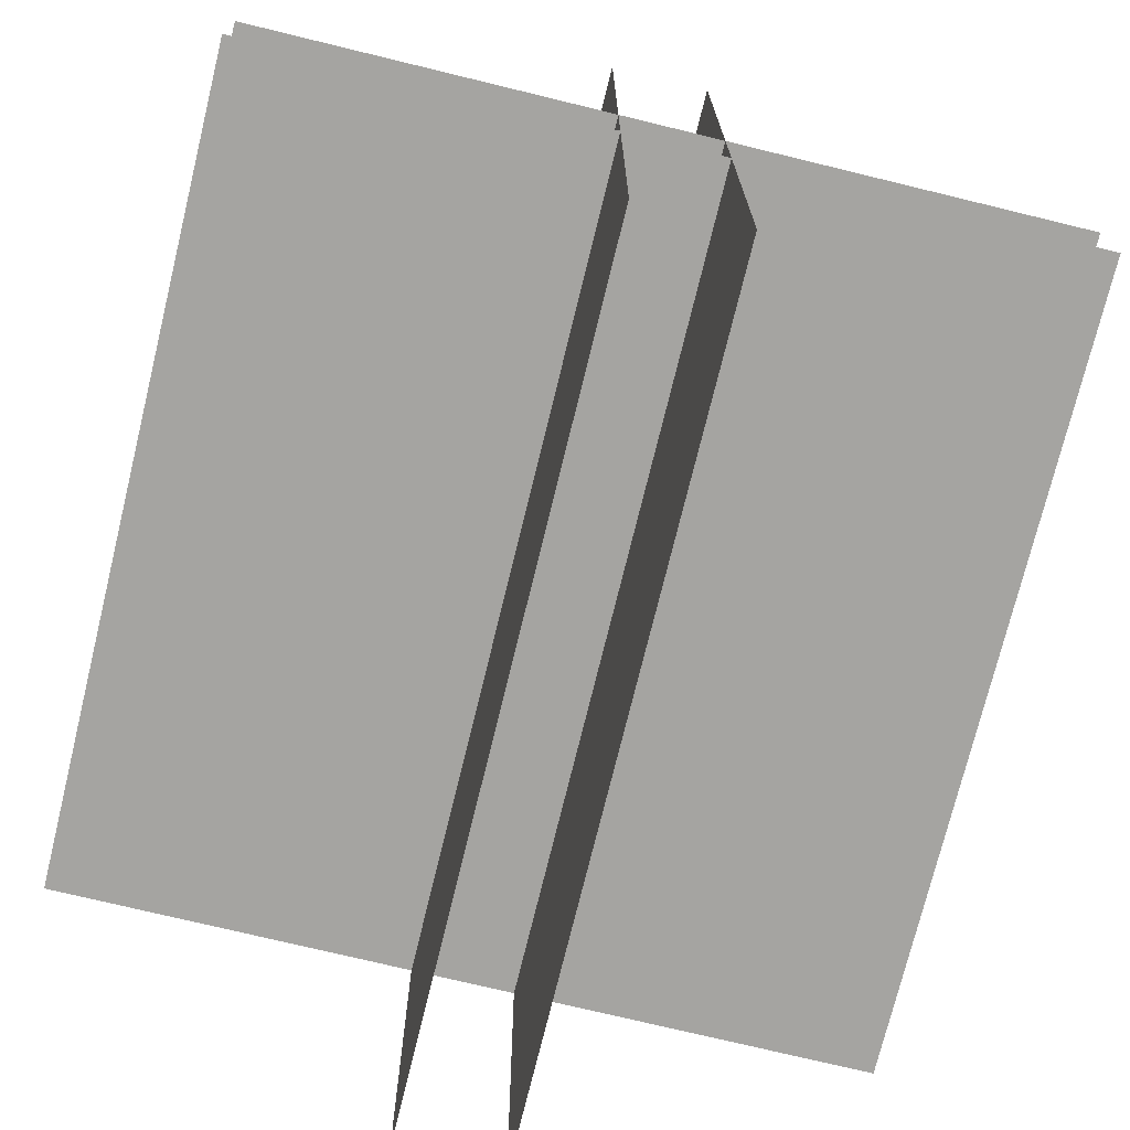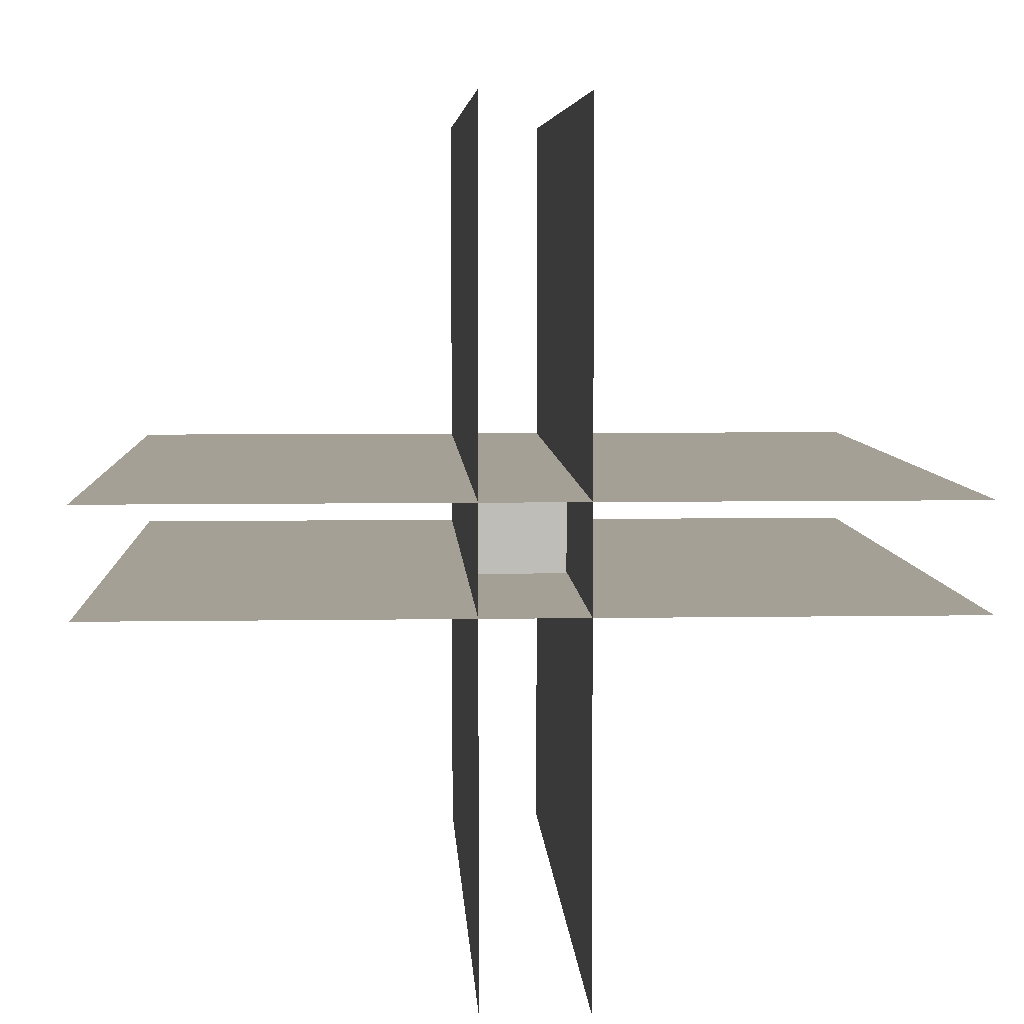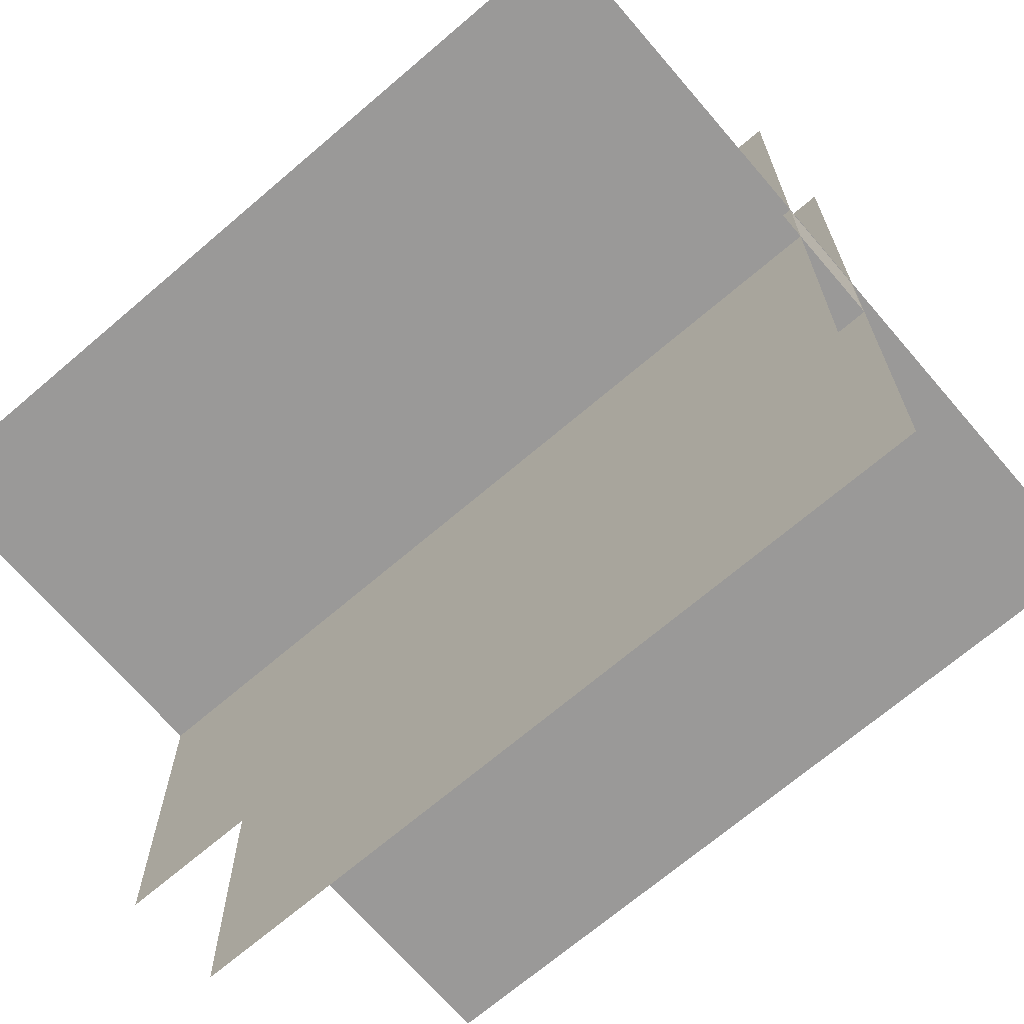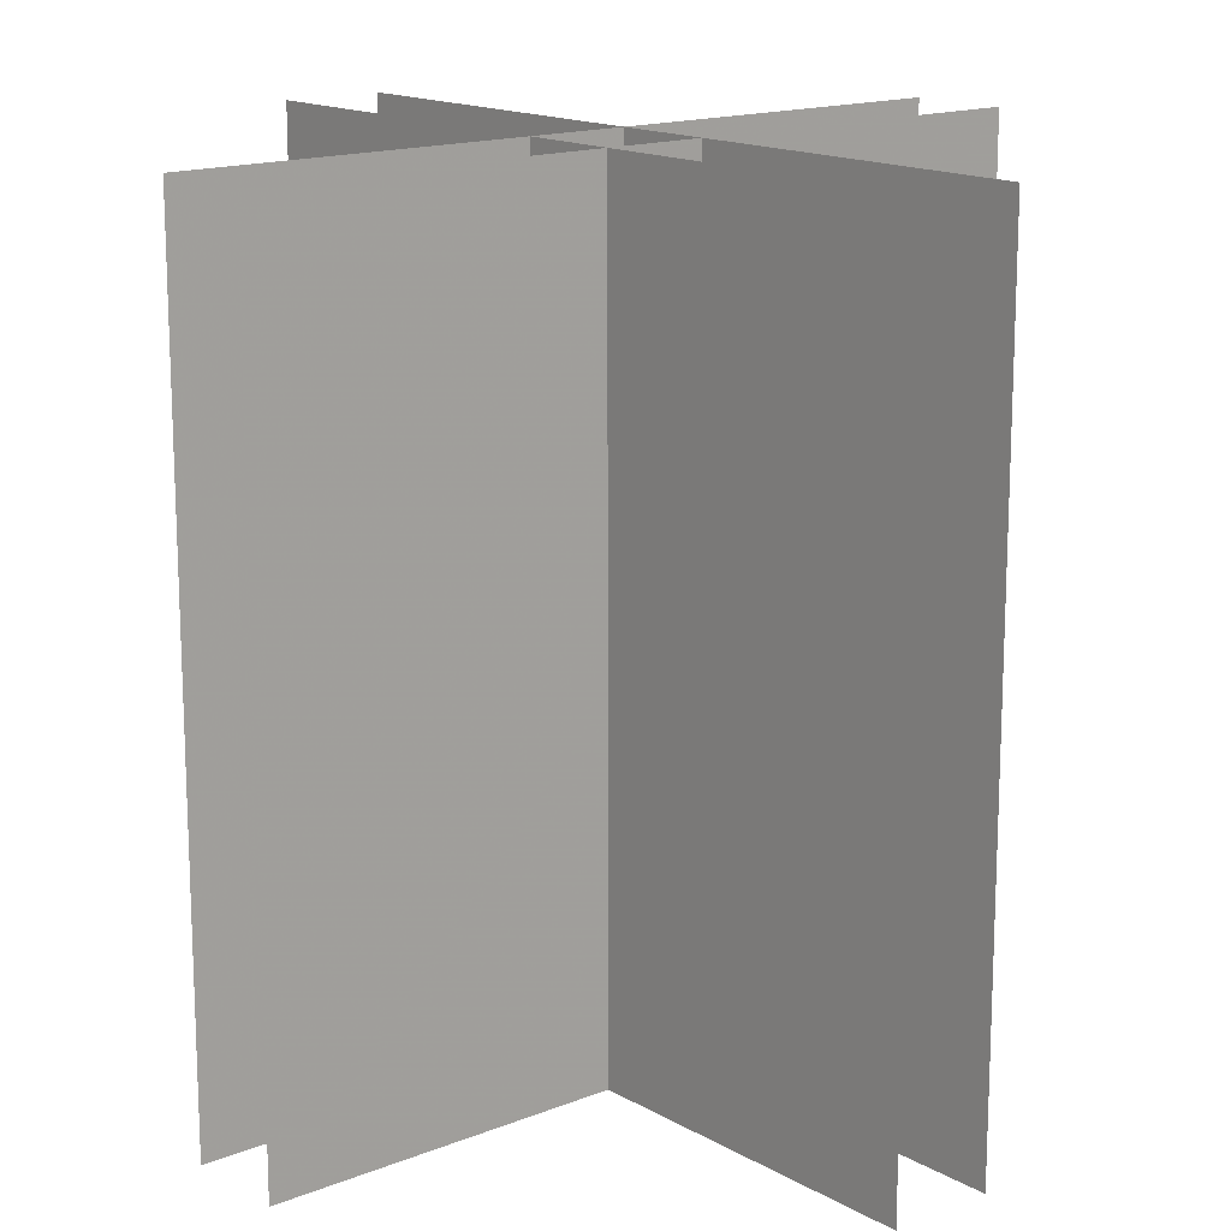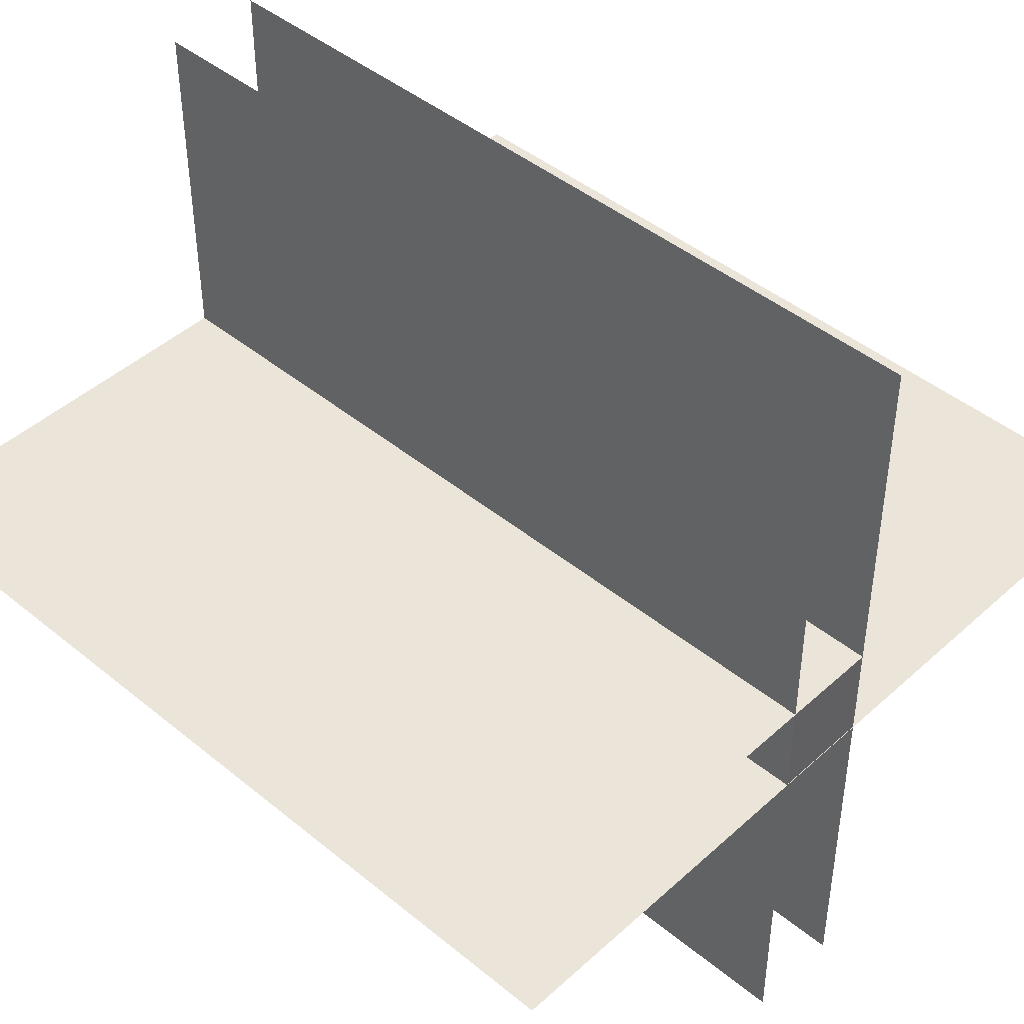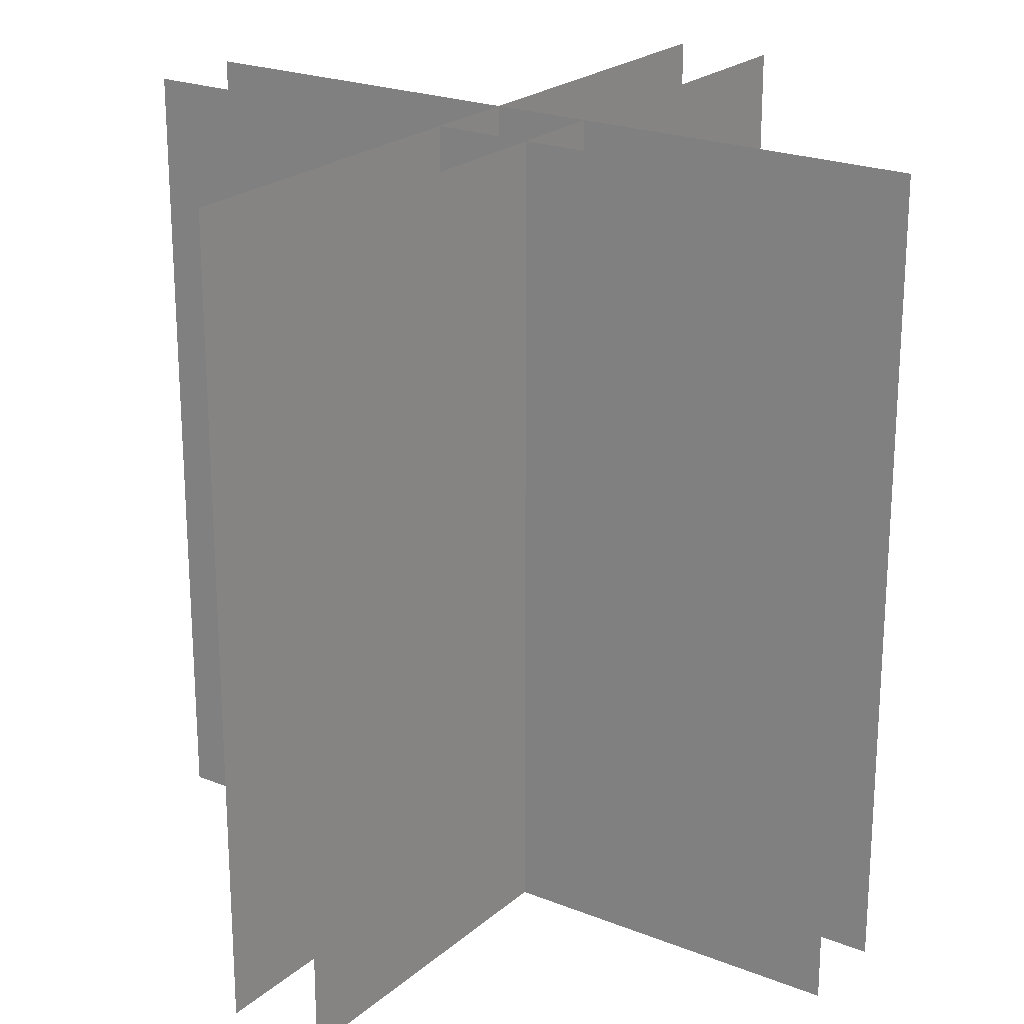
<metadata>
{"format":"obj","ext":"obj","renderer":"f3d","projection":"perspective","resolution":1024,"background":"white","views":[{"elev":-73.4,"azim":166.3,"up":"+Z"},{"elev":5.9,"azim":177.1,"up":"+Z"},{"elev":-69.1,"azim":-49.4,"up":"+Z"},{"elev":15.5,"azim":49.9,"up":"+Y"},{"elev":44.6,"azim":-46.4,"up":"+Z"},{"elev":22.3,"azim":124.7,"up":"+Y"}]}
</metadata>
<code>
o Cube_Cube.001
v 0.06165 -0.4967 0.06167
v 0.06165 -0.4967 -0.06246
v -0.05926 -0.4967 0.06167
v -0.05926 -0.4967 -0.06246
v -0.05999 -0.4972 0.4973
v -0.05999 -0.4972 -0.4981
v -0.05999 0.5077 -0.4981
v -0.05999 0.5077 0.4973
v -0.4949 0.5077 0.06171
v -0.4949 -0.4972 0.06171
v 0.4973 0.5077 0.06171
v 0.4973 -0.4972 0.06171
v 0.06269 0.5077 -0.4981
v 0.06269 -0.4972 -0.4981
v 0.06269 0.5077 0.4973
v 0.06269 -0.4972 0.4973
v -0.4949 0.5077 -0.06315
v -0.4949 -0.4972 -0.06315
v 0.4973 0.5077 -0.06315
v 0.4973 -0.4972 -0.06315
v -0.05822 0.1345 0.06022
v -0.05822 0.1359 -0.06181
v 0.06194 0.1359 -0.06181
v 0.06194 0.1345 0.06022
f 11 9 10 12
f 22 21 24 23
f 17 19 20 18
f 13 15 16 14
f 3 4 2 1
f 8 7 6 5

</code>
